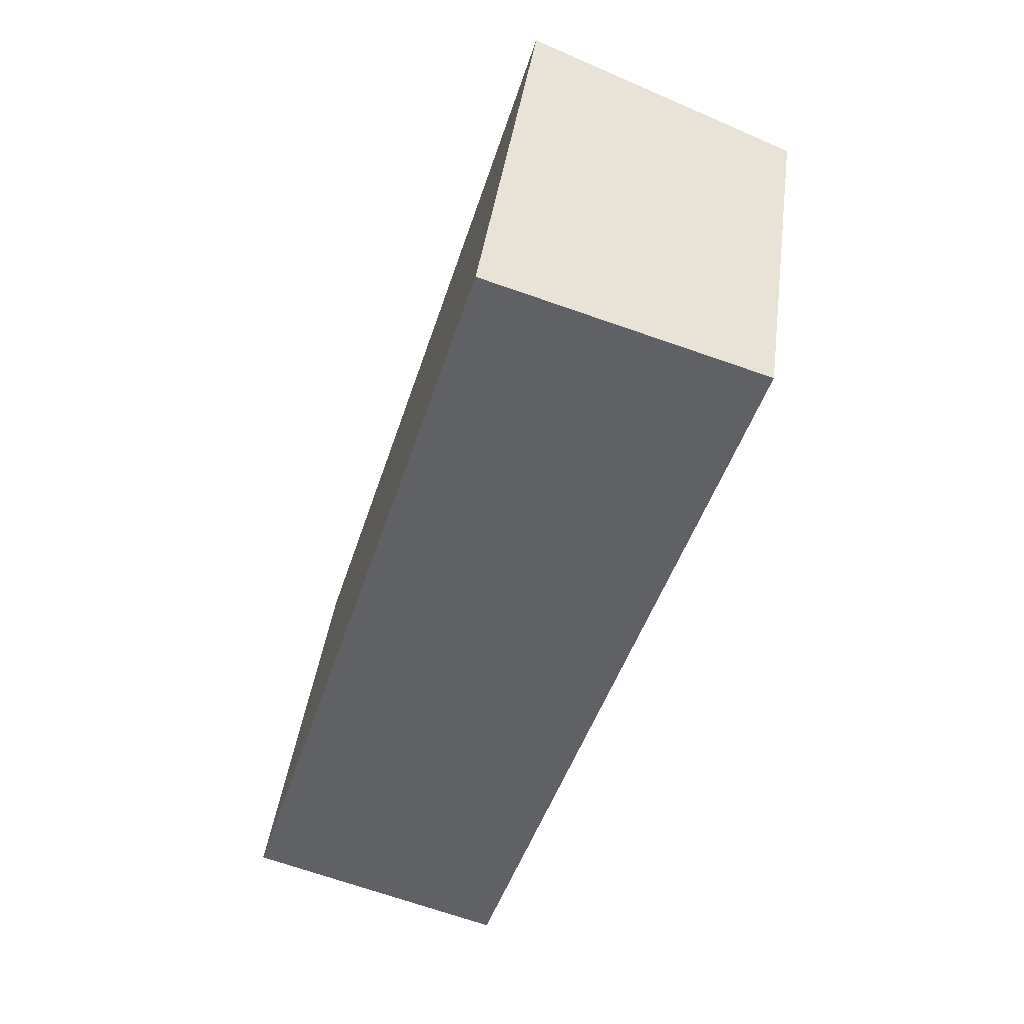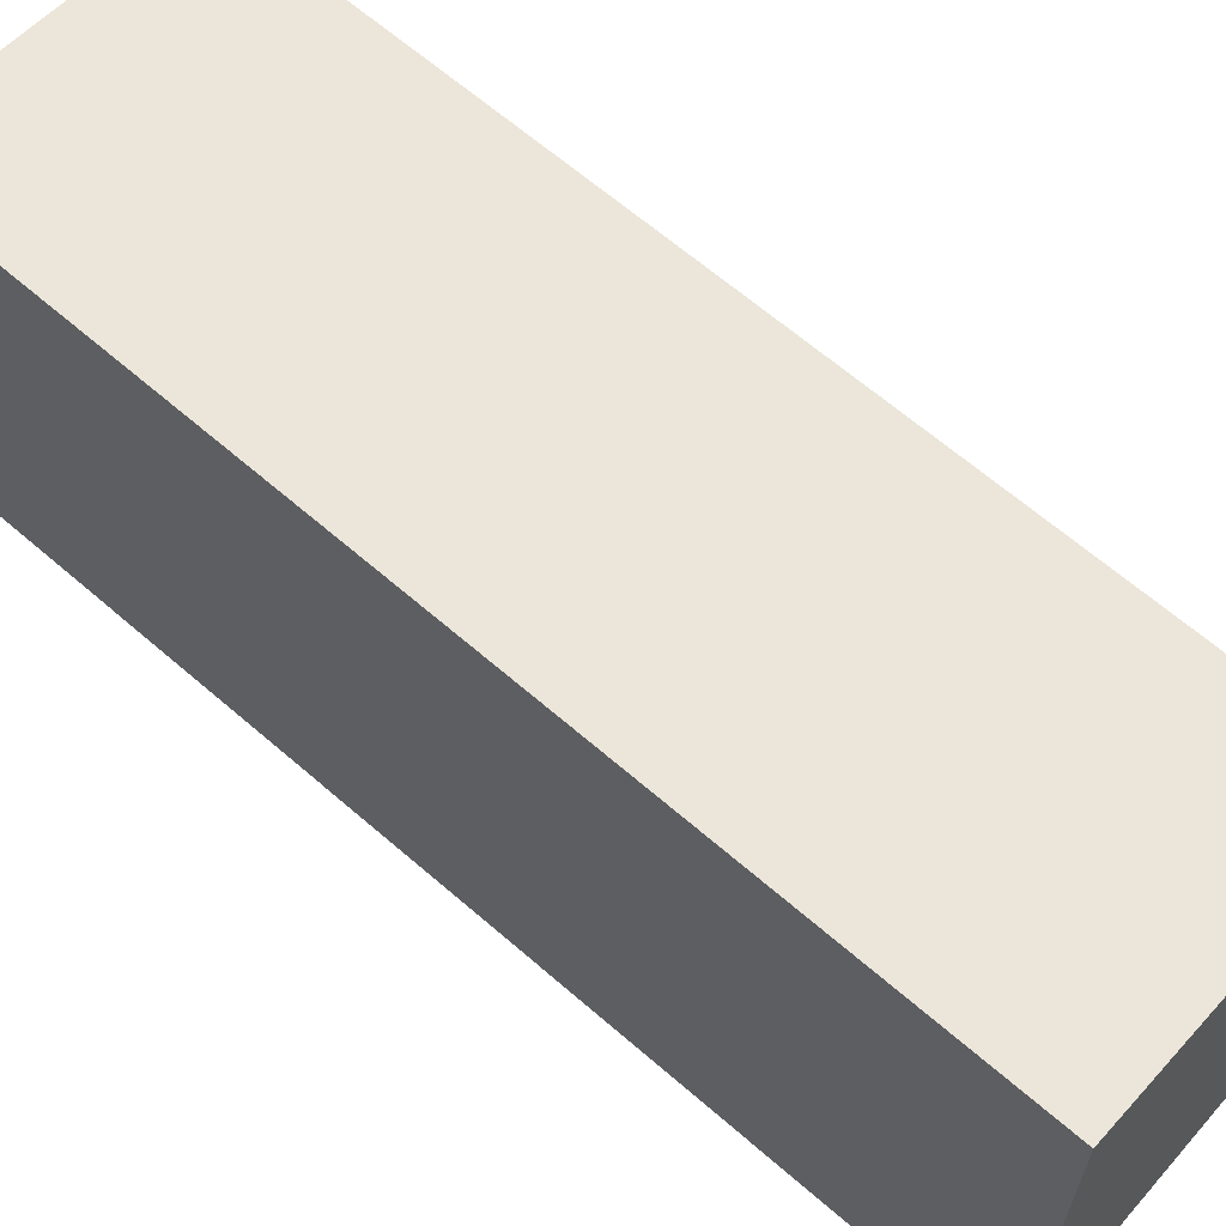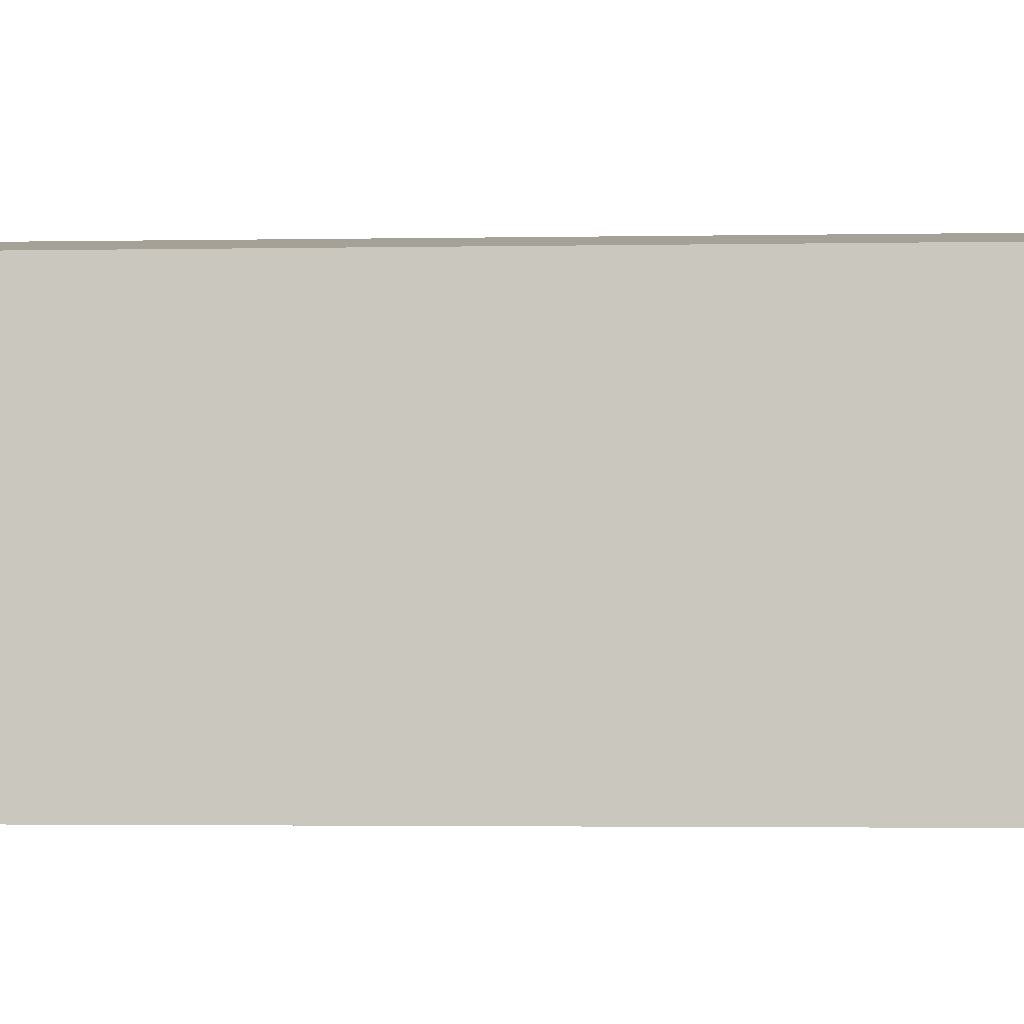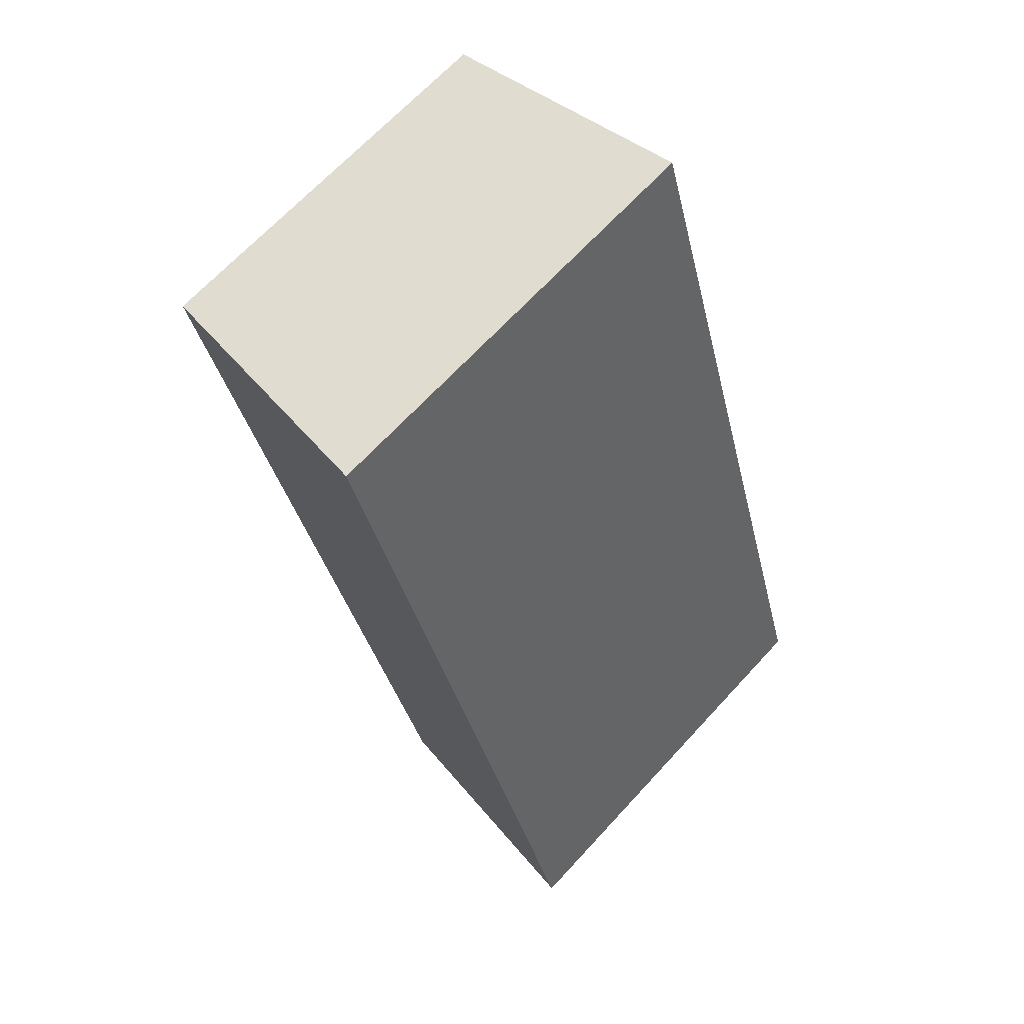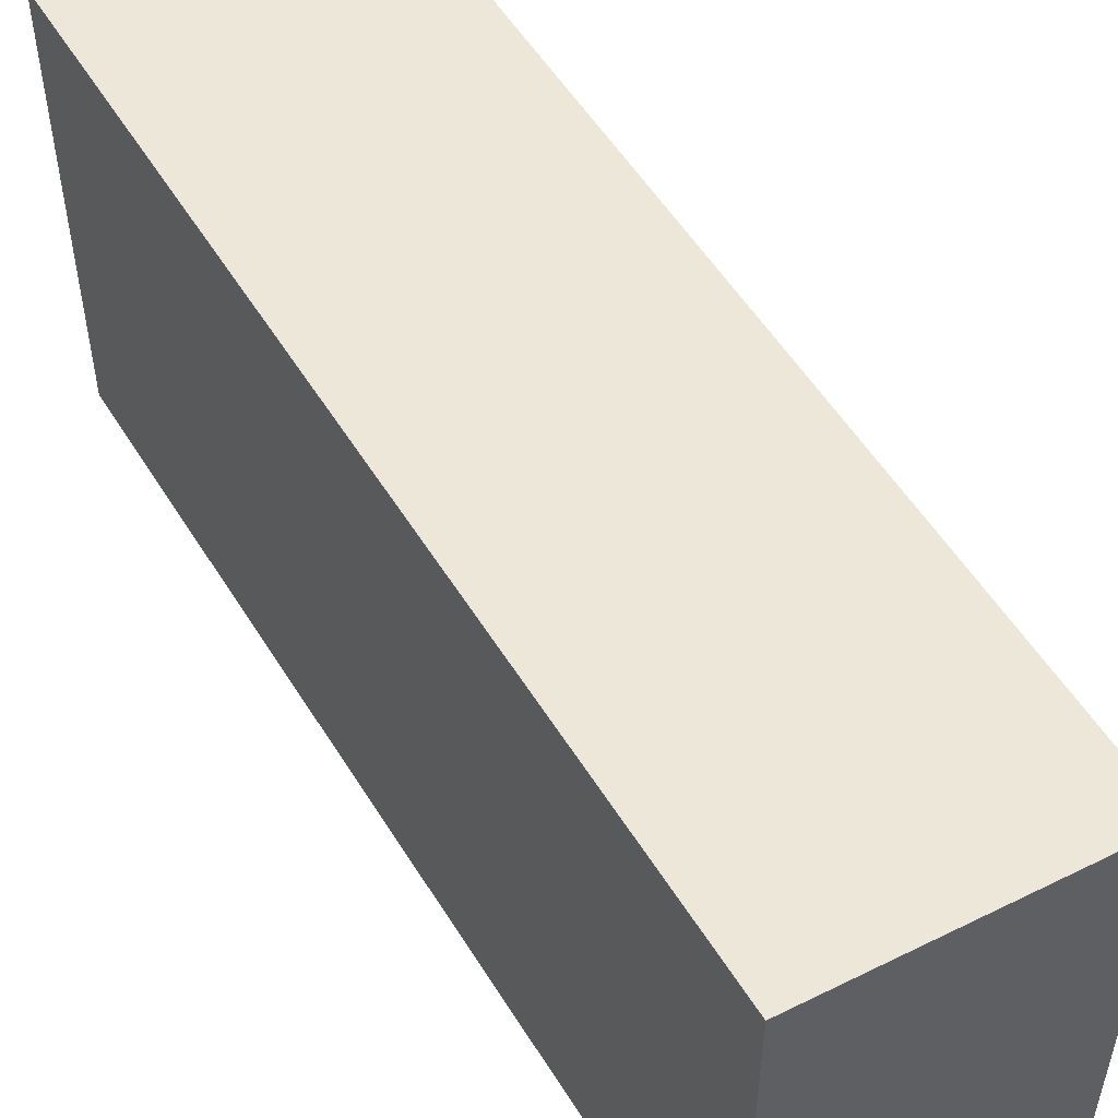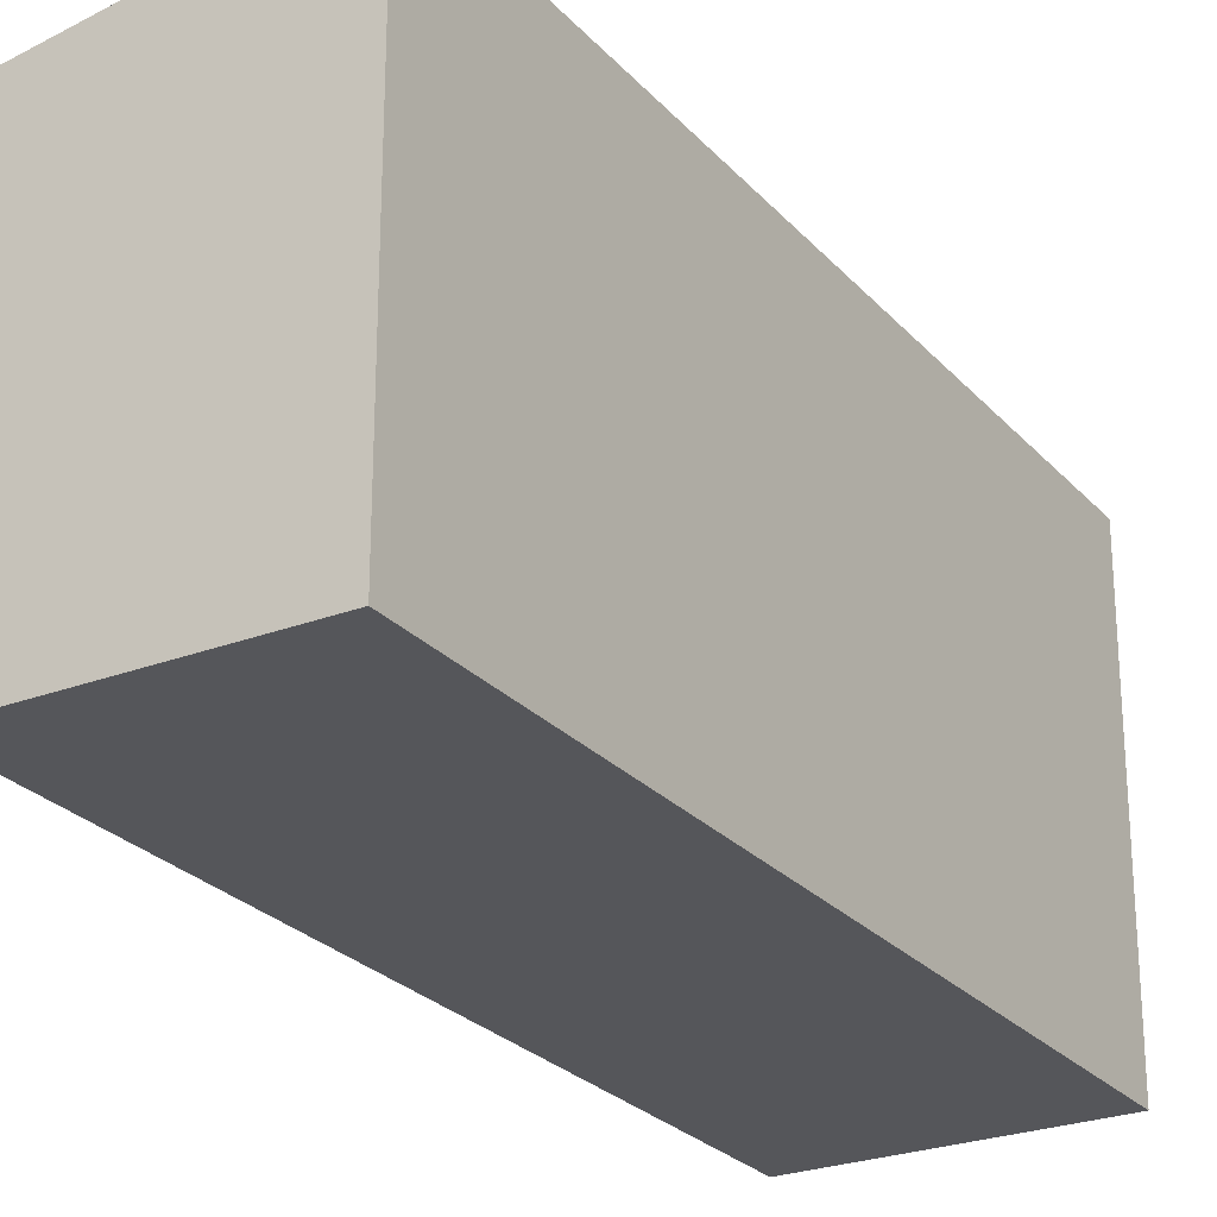
<metadata>
{"format":"obj","ext":"obj","renderer":"f3d","projection":"perspective","resolution":1024,"background":"white","views":[{"elev":41.4,"azim":7.6,"up":"+Z"},{"elev":64.9,"azim":-31.6,"up":"+Y"},{"elev":-2.5,"azim":111.0,"up":"+Y"},{"elev":67.2,"azim":-137.4,"up":"+Z"},{"elev":54.7,"azim":-14.0,"up":"+Y"},{"elev":-25.8,"azim":-131.2,"up":"+Y"}]}
</metadata>
<code>
v  0 3.819 2.338e-16
v  4.679 3.436 6.713
v  2.327 3.443 -0.735
v  2.309 3.819 7.462
v  0 0 0
v  2.327 4.501e-17 -0.735
v  2.309 -4.569e-16 7.462
v  4.679 -4.111e-16 6.713
g defaultobject
f 1 2 3
f 2 1 4
f 3 5 1
f 5 3 6
f 5 4 1
f 4 5 7
f 7 2 4
f 2 7 8
f 2 6 3
f 6 2 8
f 8 5 6
f 5 8 7

</code>
